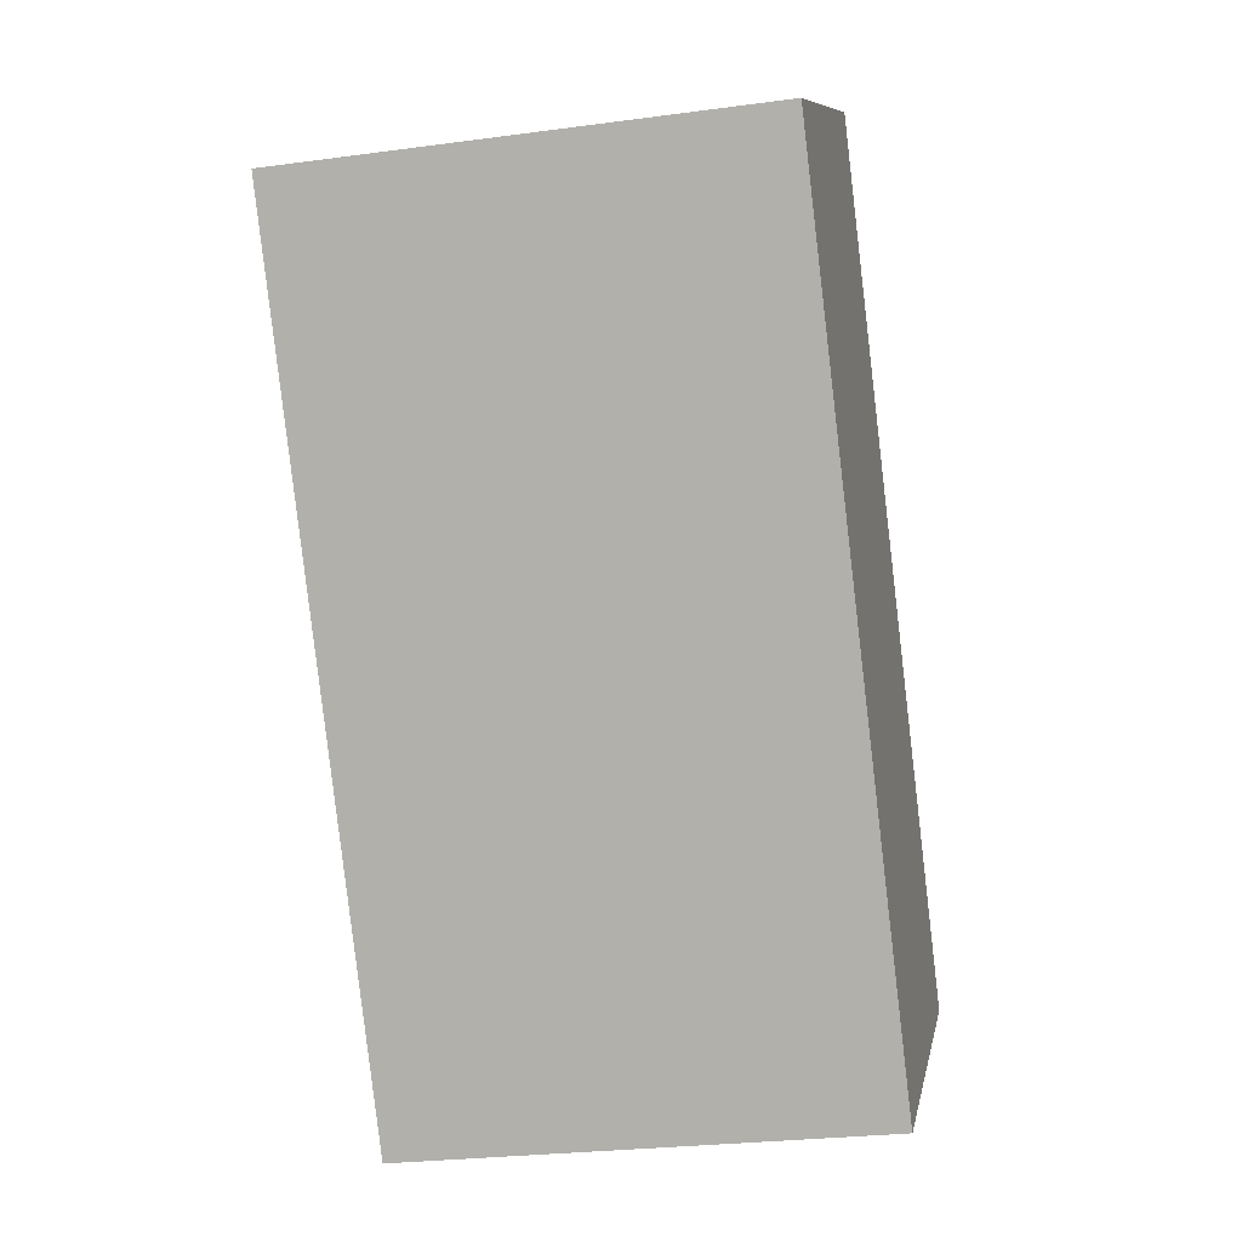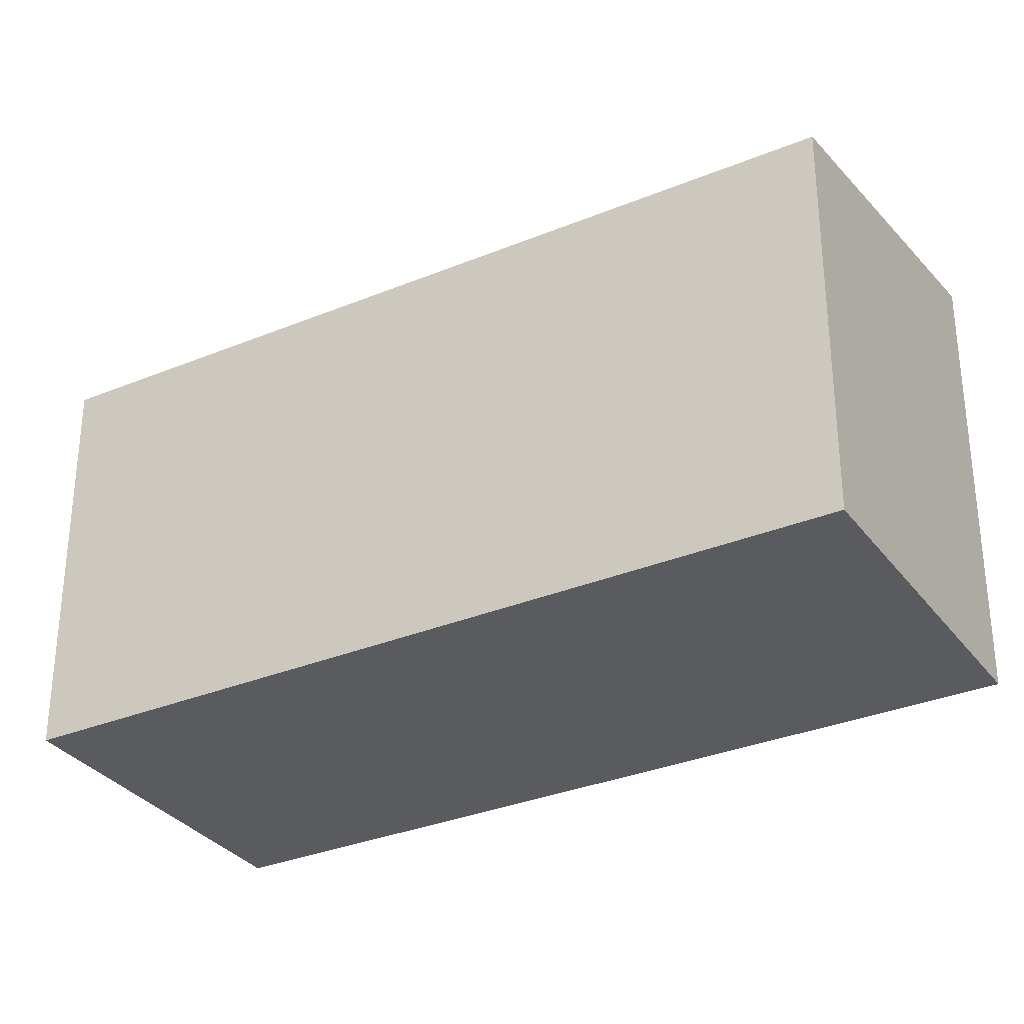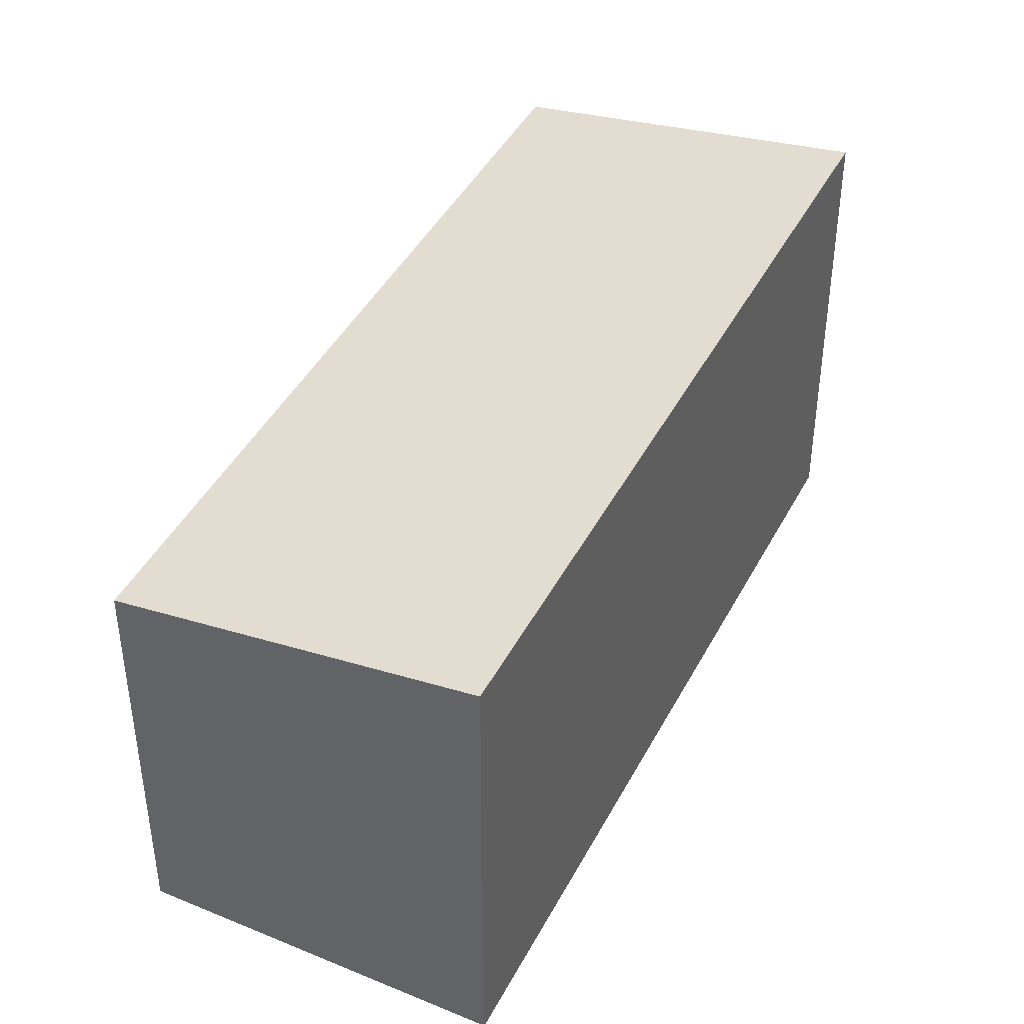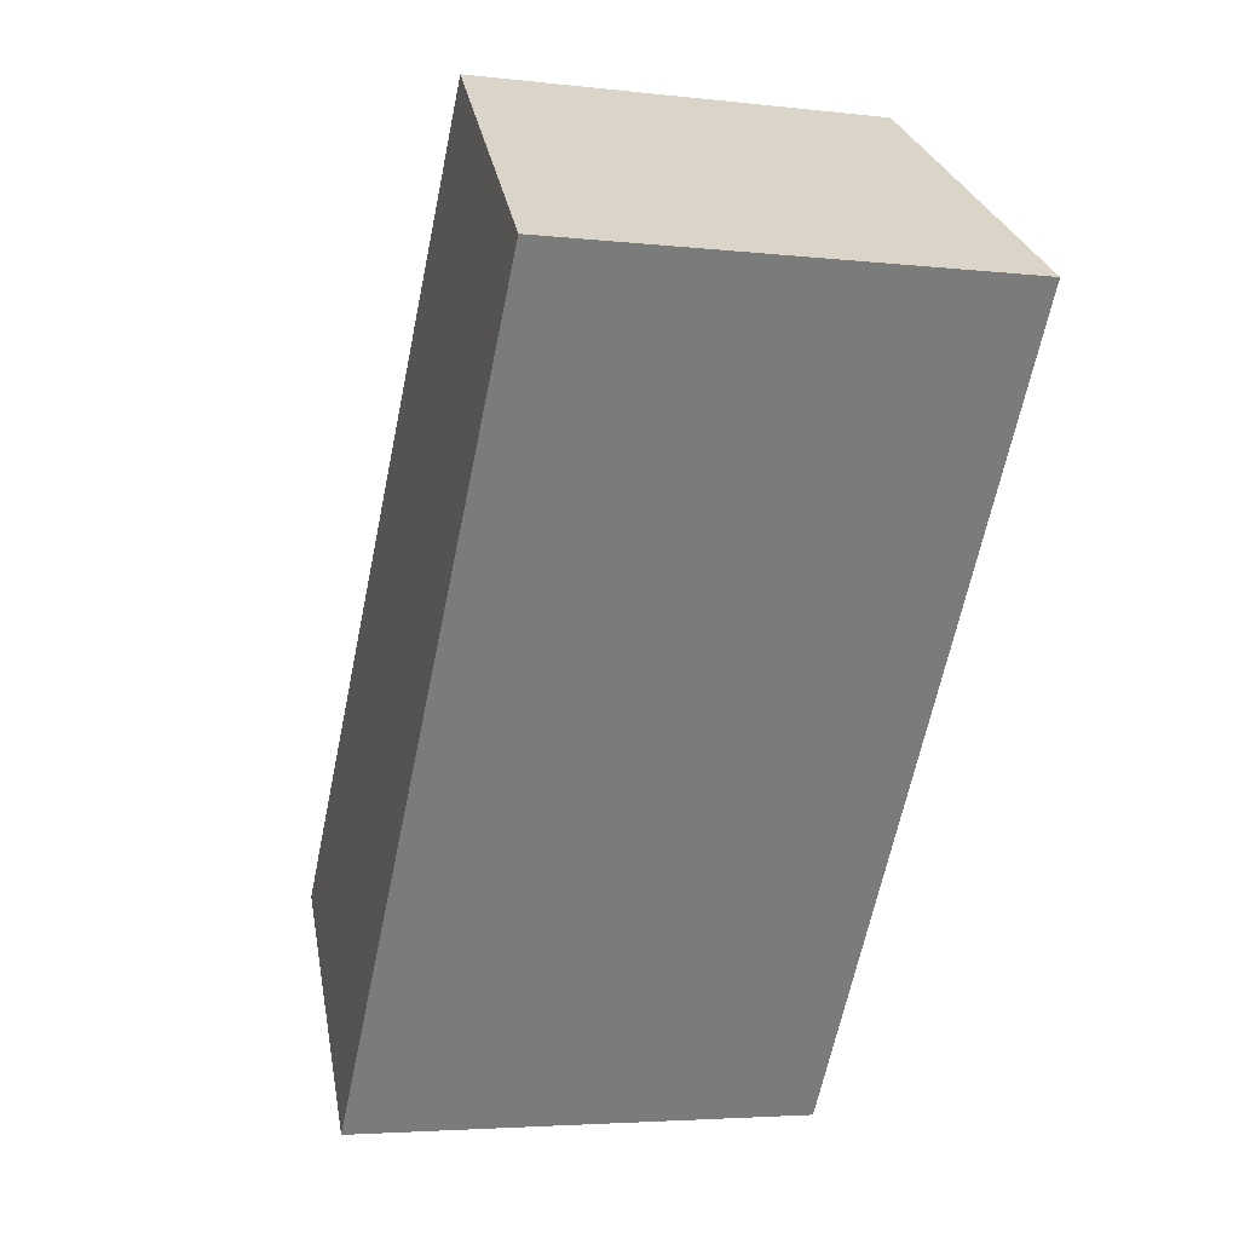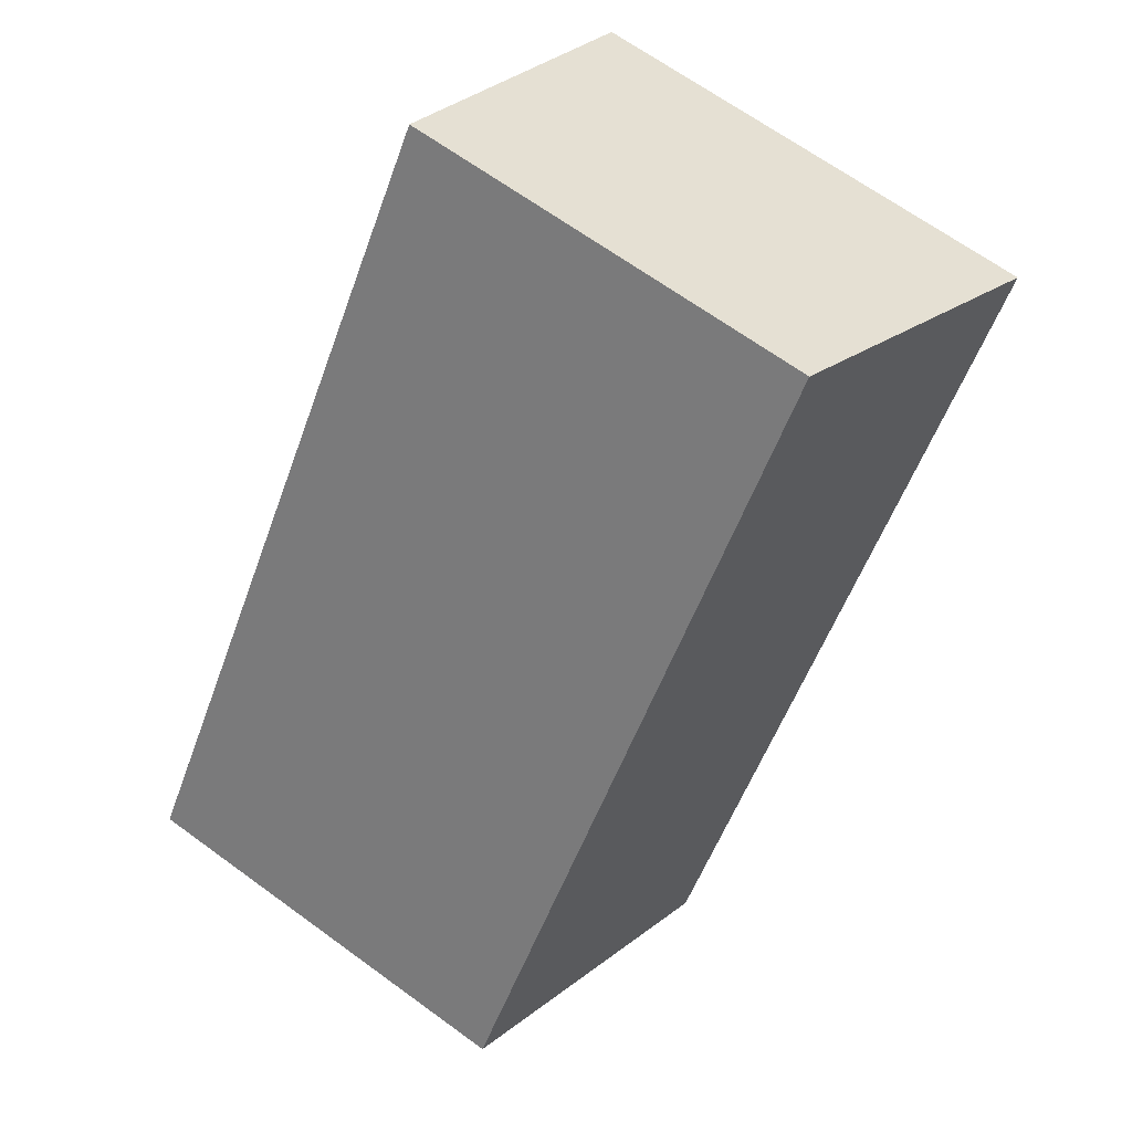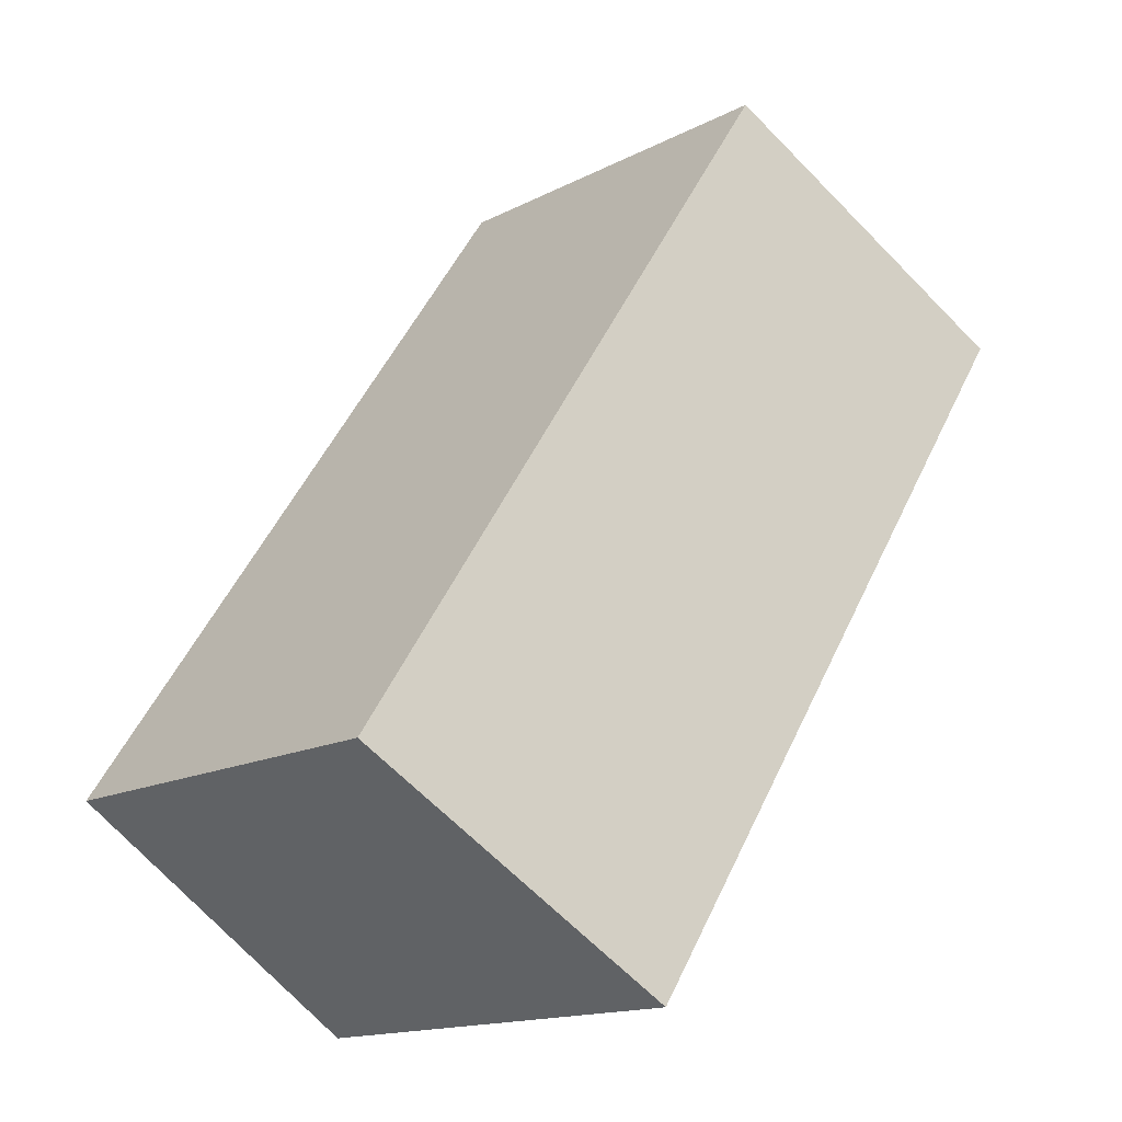
<metadata>
{"format":"obj","ext":"obj","renderer":"f3d","projection":"perspective","resolution":1024,"background":"white","views":[{"elev":-26.0,"azim":-77.9,"up":"+Z"},{"elev":-32.1,"azim":86.4,"up":"+Y"},{"elev":43.2,"azim":172.3,"up":"+Y"},{"elev":-4.1,"azim":-111.1,"up":"+Z"},{"elev":66.0,"azim":126.3,"up":"+Z"},{"elev":-15.2,"azim":137.7,"up":"+Z"}]}
</metadata>
<code>
v  0.0001456 6.814 -0.0002157
v  7.041 6.467e-16 -10.56
v  0 0 0
v  7.041 6.814 -10.56
v  11.47 4.638e-16 -7.575
v  11.47 6.074 -7.575
v  4.429 6.074 2.987
v  4.429 -1.829e-16 2.987
g defaultobject
f 1 2 3
f 2 1 4
f 4 5 2
f 5 4 6
f 5 7 8
f 7 5 6
f 8 1 3
f 1 8 7
f 5 3 2
f 3 5 8
f 6 1 7
f 1 6 4

</code>
